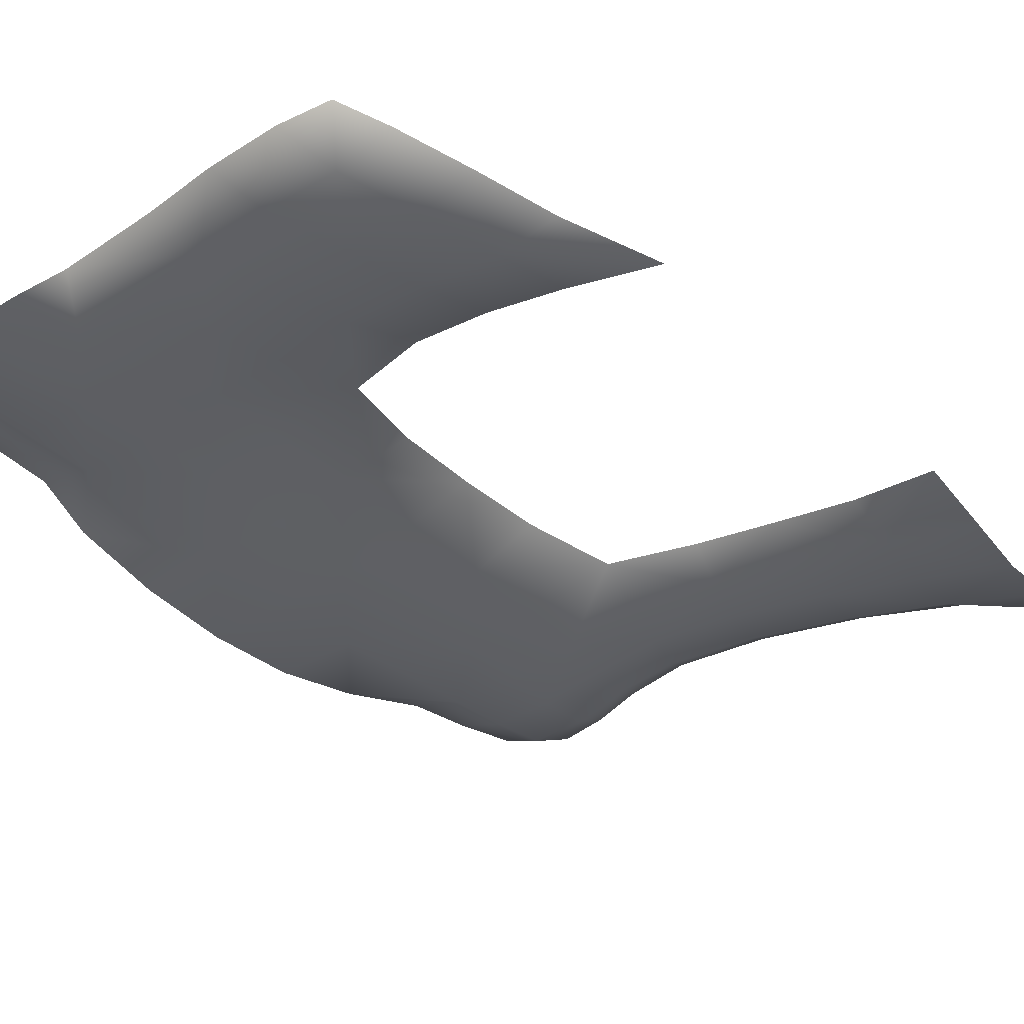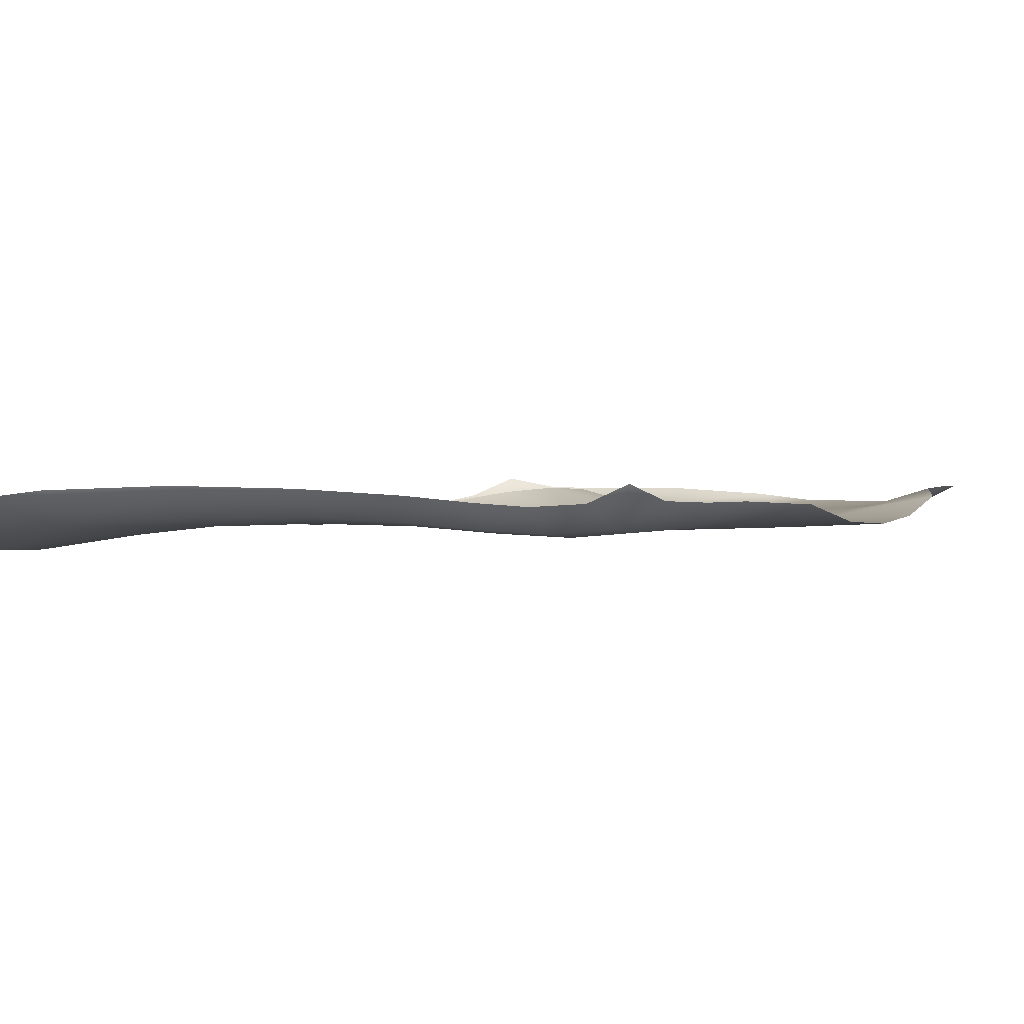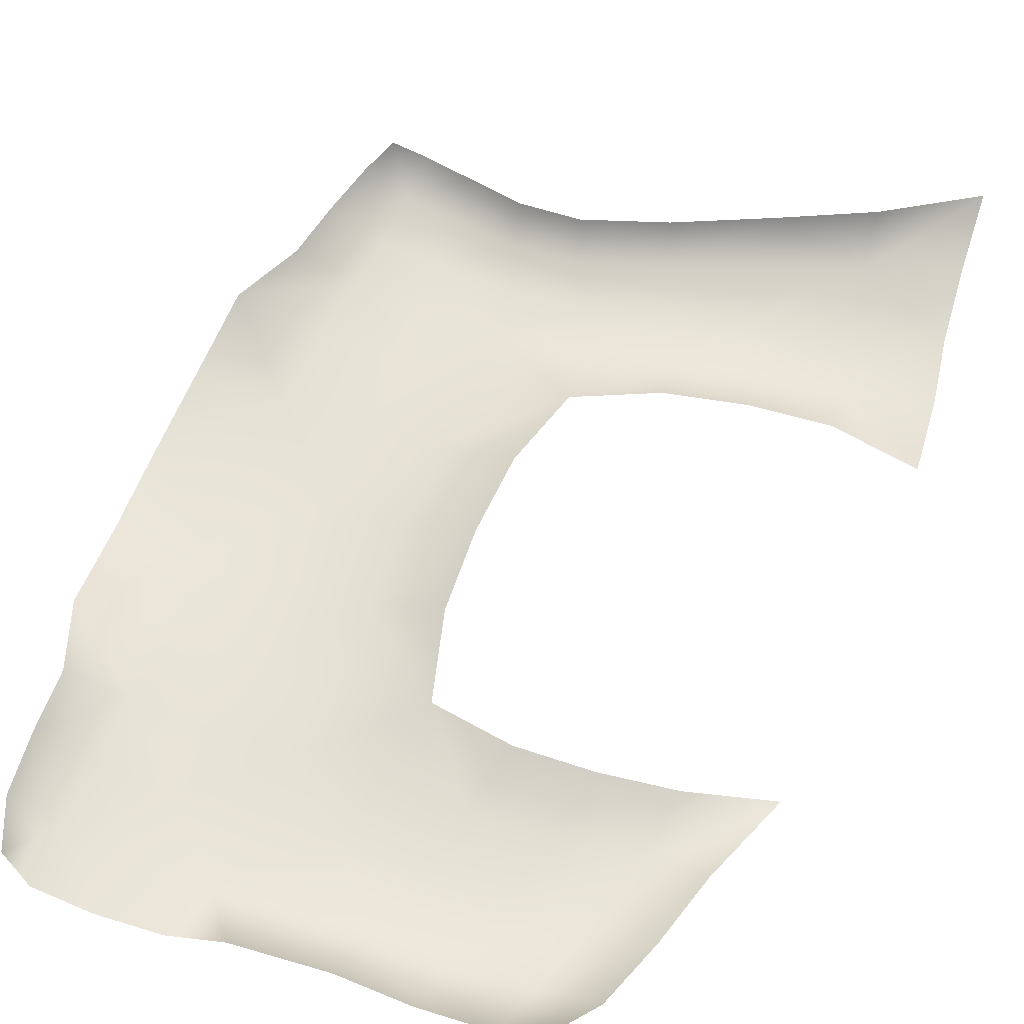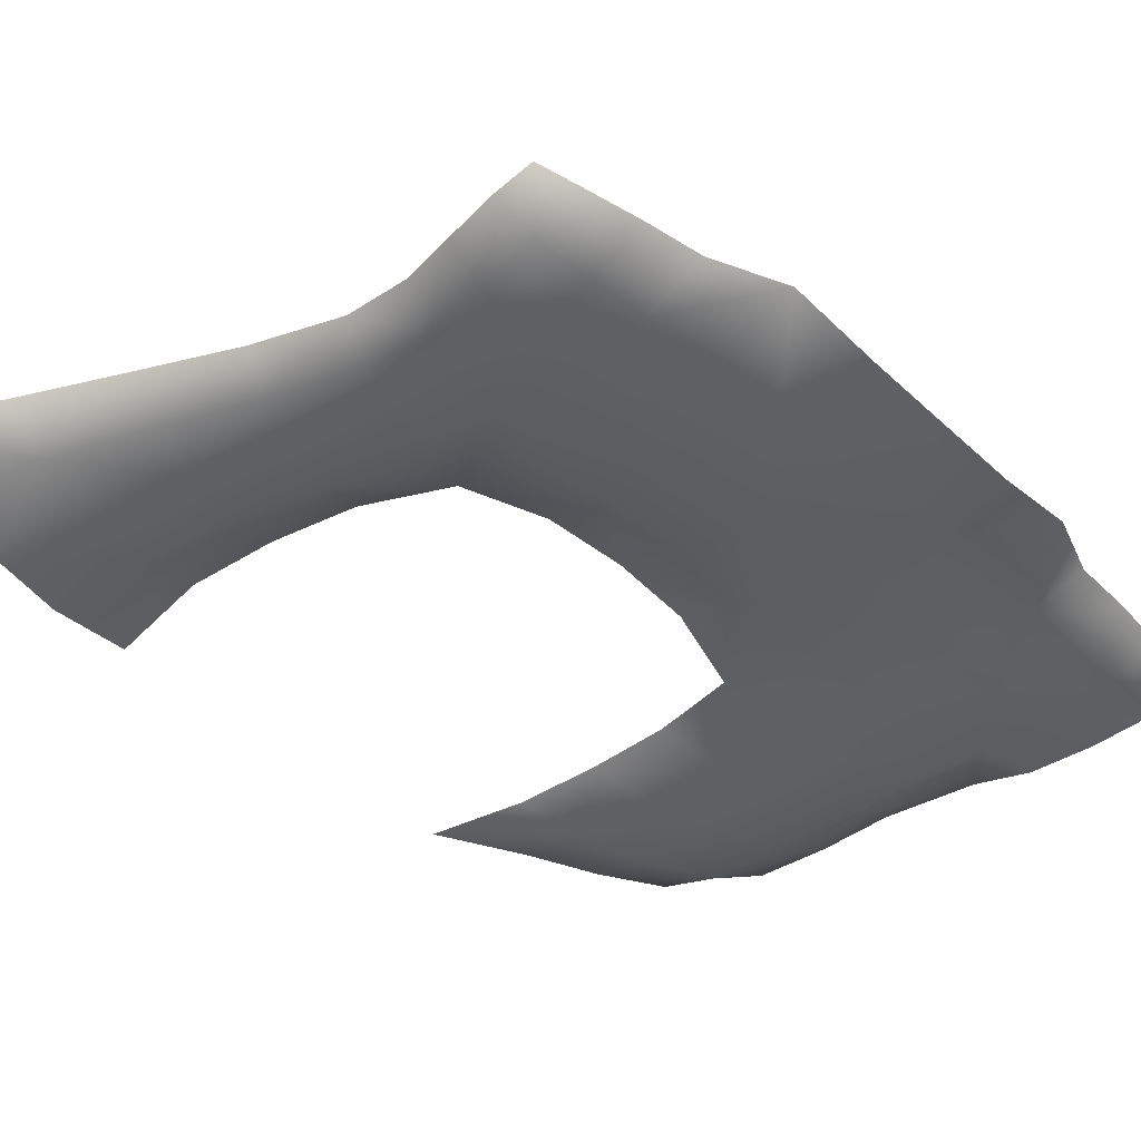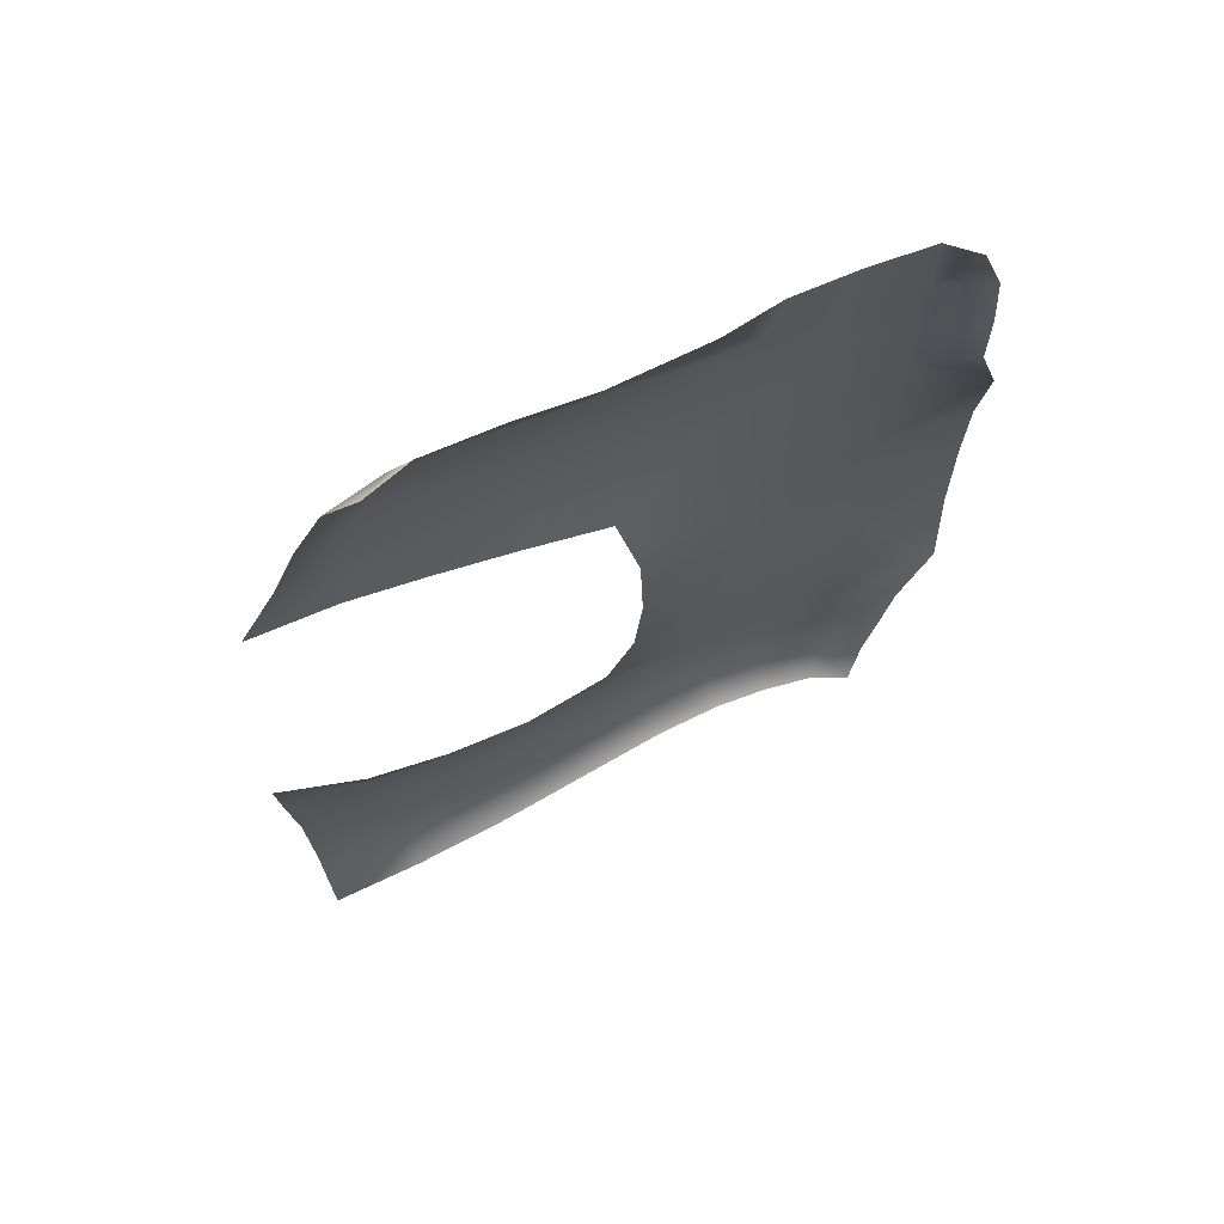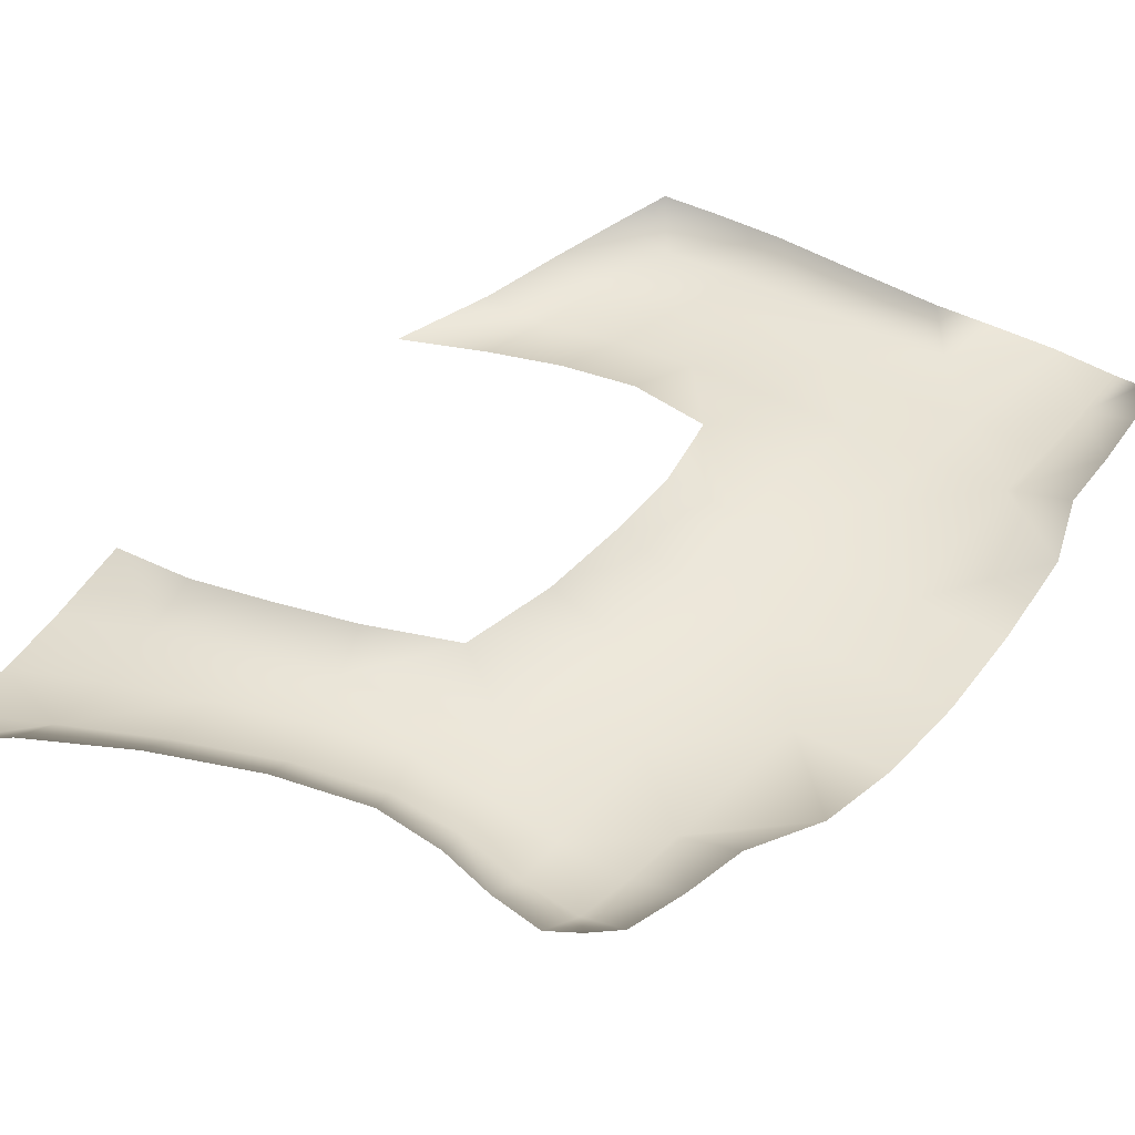
<metadata>
{"format":"obj","ext":"obj","renderer":"f3d","projection":"perspective","resolution":1024,"background":"white","views":[{"elev":-39.3,"azim":40.8,"up":"+Y"},{"elev":1.3,"azim":-155.7,"up":"+Y"},{"elev":62.0,"azim":20.3,"up":"+Y"},{"elev":-41.5,"azim":-139.5,"up":"+Y"},{"elev":67.6,"azim":158.0,"up":"+Z"},{"elev":43.4,"azim":-144.8,"up":"+Y"}]}
</metadata>
<code>
g PS-Area01_20
v 4320 393.3 4684
v 4301 434 4625
v 4159 425 4665
v 4180 387 4723
v 4367 385.8 4849
v 4229 384 4878
v 4253 408.4 4980
v 4522 405.1 4894
v 4508 378.8 4812
v 4390 412.7 4924
v 4489 378.2 4718
v 4344 382.7 4765
v 4205 379.7 4798
v 4781 342.8 4628
v 4635 364.1 4673
v 4651 362.7 4782
v 4798 339.8 4750
v 4657 389.4 4875
v 4806 359.6 4886
v 4767 408.1 4377
v 4614 431.9 4486
v 4623 383 4565
v 4772 362.8 4507
v 4459 437.9 4560
v 4472 393.3 4626
f 1 4 13
f 4 1 3
f 2 3 1
f 1 24 2
f 24 1 25
f 21 24 22
f 25 22 24
f 22 25 11
f 1 11 25
f 11 1 12
f 13 12 1
f 12 13 5
f 6 5 13
f 5 6 7
f 5 11 12
f 11 5 9
f 22 20 21
f 20 22 23
f 7 10 5
f 8 5 10
f 5 8 9
f 16 9 8
f 9 16 11
f 15 11 16
f 11 15 22
f 14 22 15
f 22 14 23
f 16 14 15
f 14 16 17
f 16 19 17
f 19 16 18
f 8 18 16
v 4253 408.4 4980
v 4106 380.6 4988
v 4097 387.3 5123
v 4213 423.4 5123
v 3970 370.4 4989
v 3960 372 5125
v 3950 374.5 5276
v 4087 391.9 5274
v 4203 428.3 5265
v 3667 377.6 5281
v 3814 370.7 5279
v 3822 373.1 5129
v 3674 384 5131
v 3834 378.1 4992
v 3687 411.2 4987
v 4534 381.5 5897
v 4505 419.2 5984
v 4582 435.5 5958
v 3815 378.7 5429
v 3669 386.1 5432
v 3671 414 5580
v 3953 385.9 5567
v 3952 380.4 5426
v 3817 389.2 5569
v 4089 392.9 5423
v 4206 424.8 5405
v 4090 390.9 5563
v 4239 408.6 5547
v 4629 404.4 5891
v 4410 383.3 5907
v 4384 418.4 5990
v 4574 368.2 5779
v 4447 373.7 5793
v 4673 385.8 5773
v 4283 386 5906
v 4316 378.7 5796
v 4185 382.6 5796
v 4156 388.4 5902
v 4259 419.1 5985
v 4101 409.4 5993
v 4346 380.8 5680
v 4375 403.1 5568
v 4239 408.6 5547
v 4212 386.4 5683
v 4478 371.8 5673
v 4503 388.4 5559
v 4771 357.4 5496
v 4628 371.3 5537
v 4607 361.1 5654
v 4710 371.9 5649
f 28 27 30
f 27 28 26
f 29 26 28
f 37 30 39
f 30 37 31
f 37 39 40
f 40 38 37
f 35 37 38
f 31 28 30
f 28 31 32
f 37 32 31
f 32 37 36
f 35 36 37
f 36 35 44
f 45 44 35
f 44 45 46
f 44 32 36
f 32 44 48
f 28 34 29
f 34 28 33
f 32 33 28
f 33 32 50
f 48 50 32
f 50 48 47
f 44 47 48
f 47 44 49
f 46 49 44
f 50 34 33
f 34 50 51
f 50 53 51
f 53 50 52
f 47 52 50
f 56 42 41
f 43 41 42
f 41 43 54
f 56 60 64
f 60 56 55
f 65 64 60
f 60 63 65
f 63 60 62
f 56 41 55
f 58 55 41
f 55 58 60
f 61 60 58
f 60 61 62
f 66 62 61
f 62 66 69
f 68 69 66
f 58 66 61
f 66 58 70
f 54 59 41
f 57 41 59
f 41 57 58
f 74 58 57
f 58 74 70
f 71 70 74
f 70 71 66
f 67 66 71
f 66 67 68
f 59 74 57
f 74 59 75
f 74 73 71
f 73 74 72
f 75 72 74
v 3687 411.2 4987
v 3834 378.1 4992
v 3843 377.7 4881
v 3744 416.9 4878
v 3970 370.4 4989
v 3970 367.2 4882
v 3967 367 4792
v 3852 377.4 4787
v 3765 416.7 4781
v 4205 379.7 4798
v 4082 371.1 4802
v 4098 373.5 4885
v 4229 384 4878
v 4106 380.6 4988
v 4253 408.4 4980
v 4159 425 4665
v 4052 416 4663
v 4065 378.2 4723
v 4180 387 4723
v 3963 411.7 4643
v 3965 374.2 4708
v 3866 382.4 4698
v 3790 420 4689
v 3876 416.8 4630
v 3820 442.9 4639
v 4101 409.4 5993
v 4156 388.4 5902
v 4033 389.7 5907
v 3915 391.8 5911
v 3903 397.5 6016
v 4010 398.4 6011
v 4056 384.5 5800
v 3928 387.8 5804
v 4185 382.6 5796
v 3801 397.2 5907
v 3803 395.9 5802
v 3711 427.4 5800
v 3717 427 5903
v 3800 398.4 6011
v 3747 421.8 5984
v 3811 394.1 5691
v 3817 389.2 5569
v 3671 414 5580
v 3709 424.9 5695
v 3943 387.1 5691
v 3953 385.9 5567
v 4077 386.5 5687
v 4212 386.4 5683
v 4090 390.9 5563
v 4239 408.6 5547
f 87 90 88
f 90 87 89
f 80 89 87
f 87 85 86
f 85 87 88
f 76 77 78
f 80 78 77
f 78 80 81
f 87 81 80
f 81 87 82
f 86 82 87
f 82 86 93
f 85 93 86
f 93 85 94
f 78 81 82
f 93 94 91
f 93 96 82
f 78 79 76
f 78 84 79
f 84 78 83
f 82 83 78
f 83 82 97
f 96 97 82
f 97 96 95
f 93 95 96
f 95 93 92
f 91 92 93
f 97 84 83
f 84 97 98
f 97 100 98
f 100 97 99
f 95 99 97
f 116 121 117
f 121 116 120
f 108 120 116
f 120 108 122
f 107 122 108
f 122 107 109
f 103 109 107
f 109 103 102
f 101 102 103
f 122 121 120
f 121 122 124
f 108 103 107
f 103 108 104
f 109 123 122
f 125 122 123
f 122 125 124
f 118 116 117
f 116 118 119
f 103 106 101
f 106 103 105
f 104 105 103
f 105 104 110
f 108 110 104
f 110 108 111
f 116 111 108
f 111 116 112
f 119 112 116
f 110 113 115
f 113 110 112
f 111 112 110
f 110 114 105
f 114 110 115

</code>
